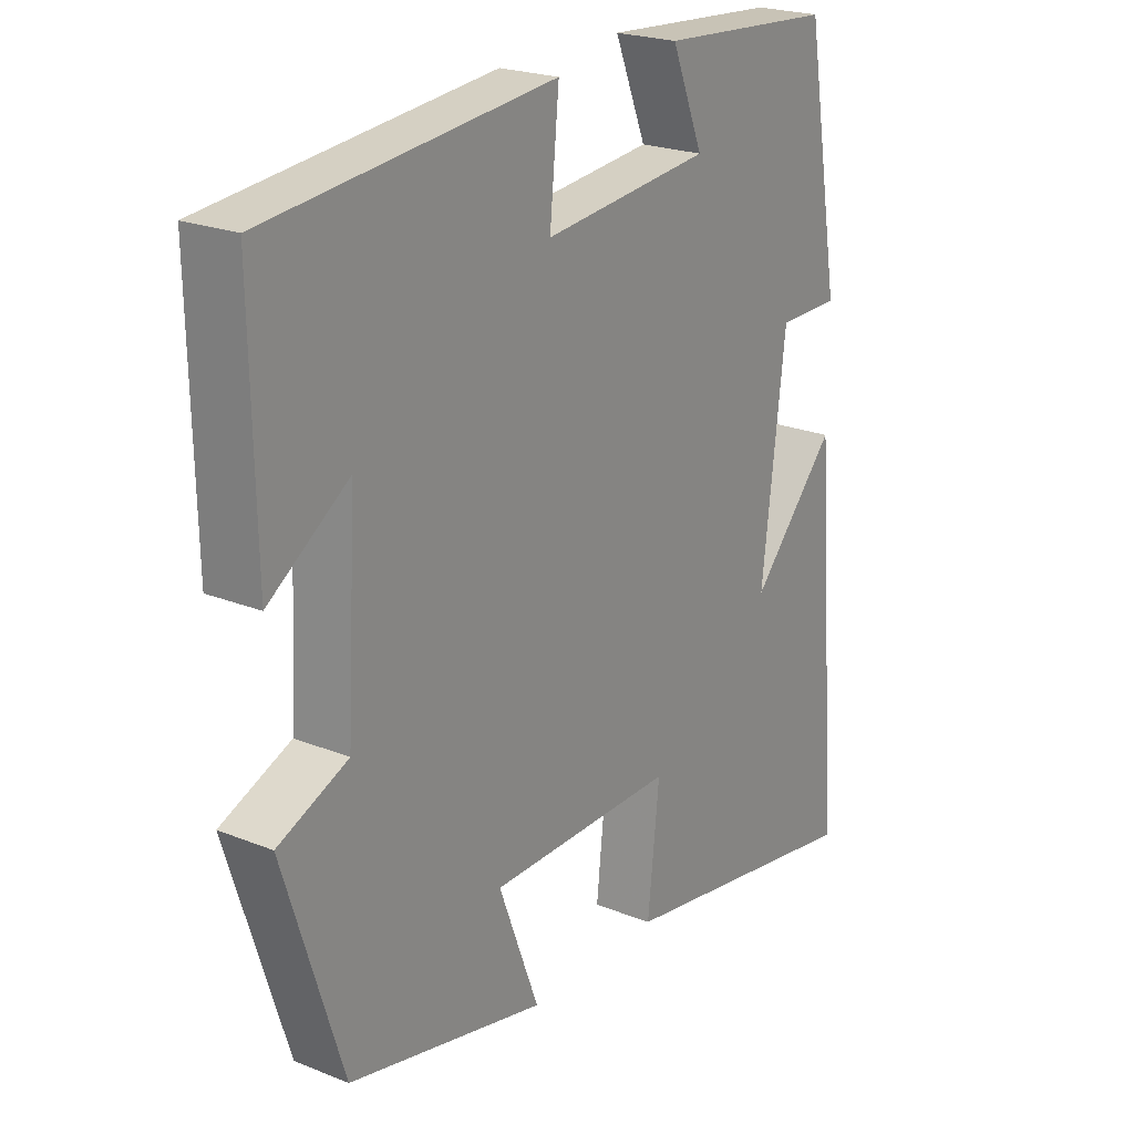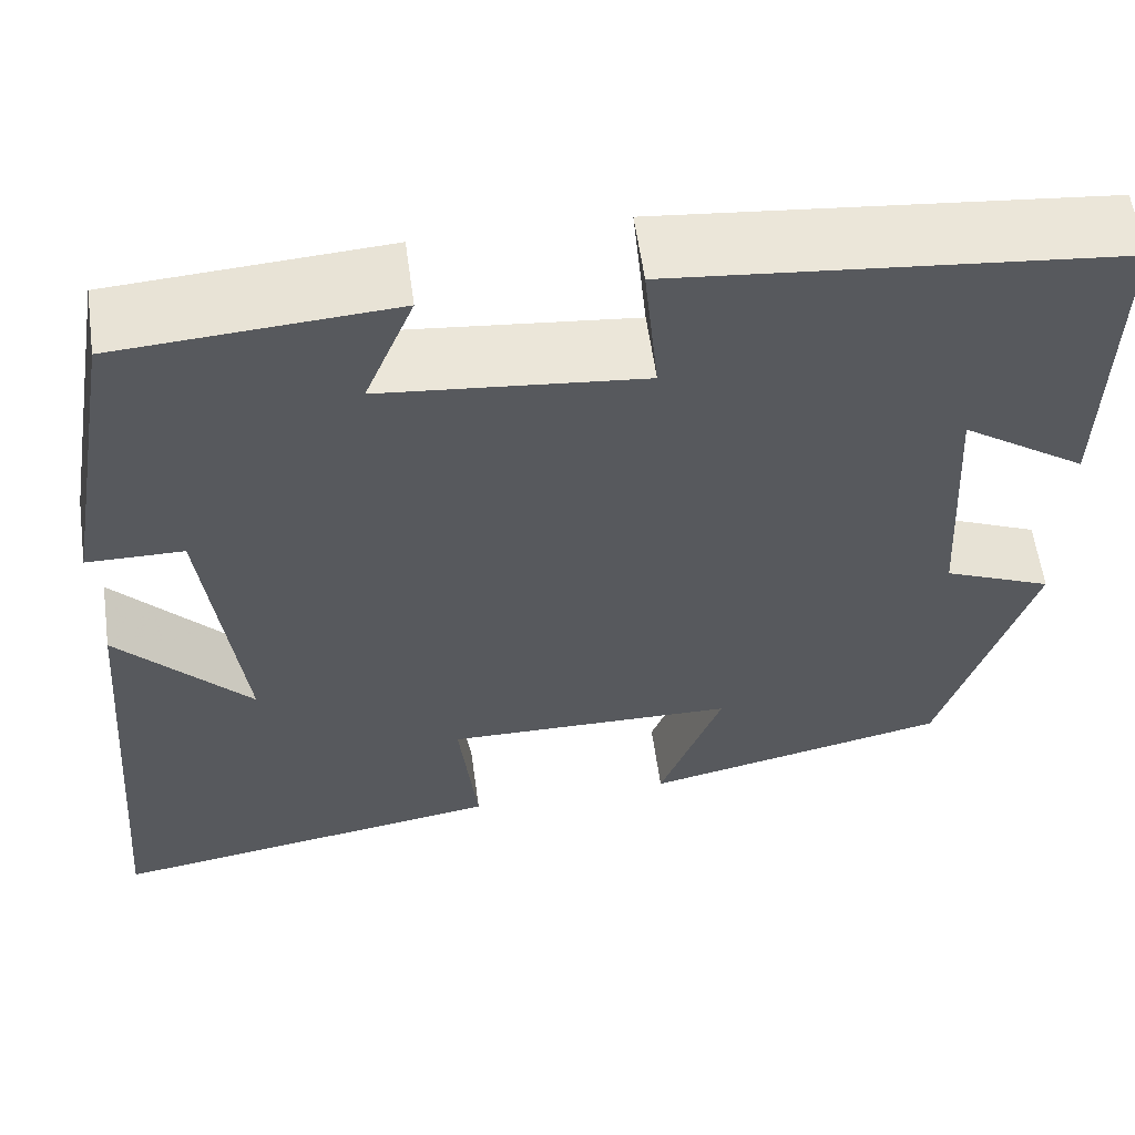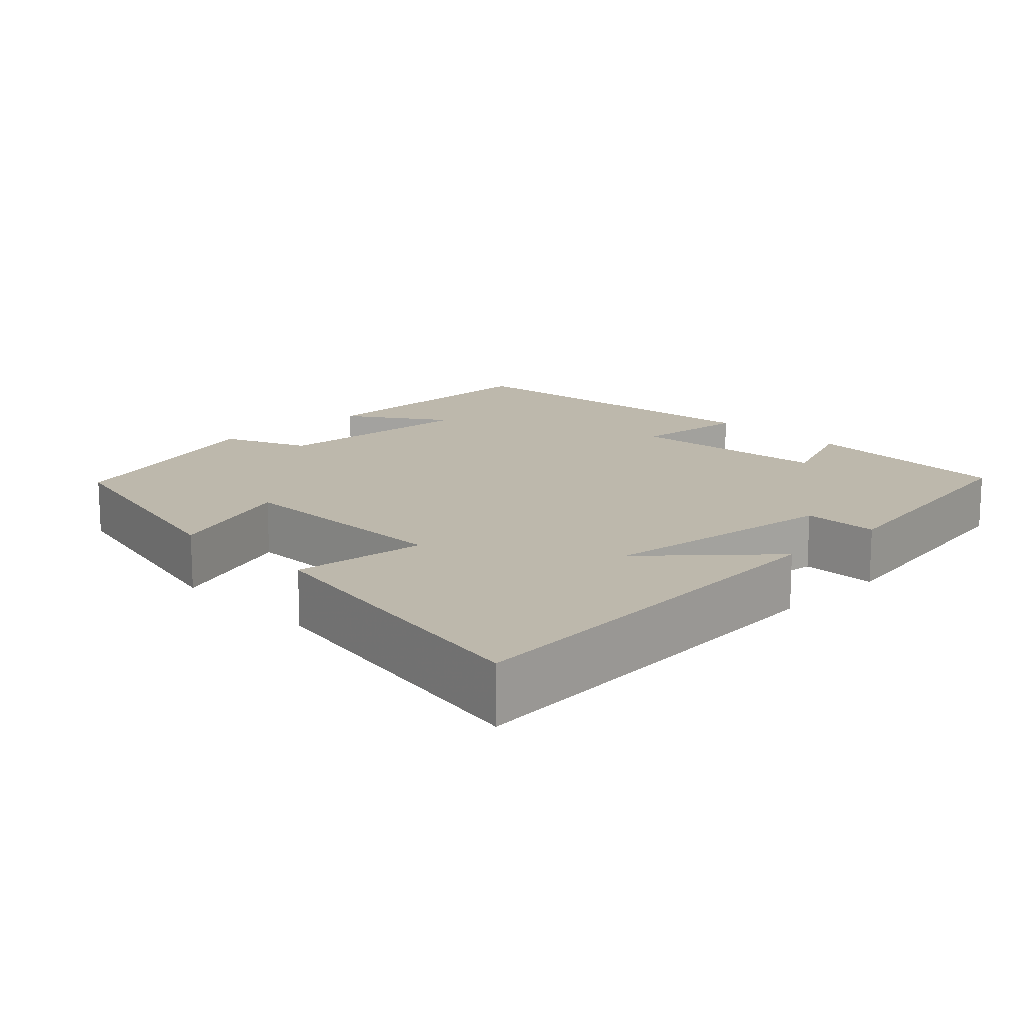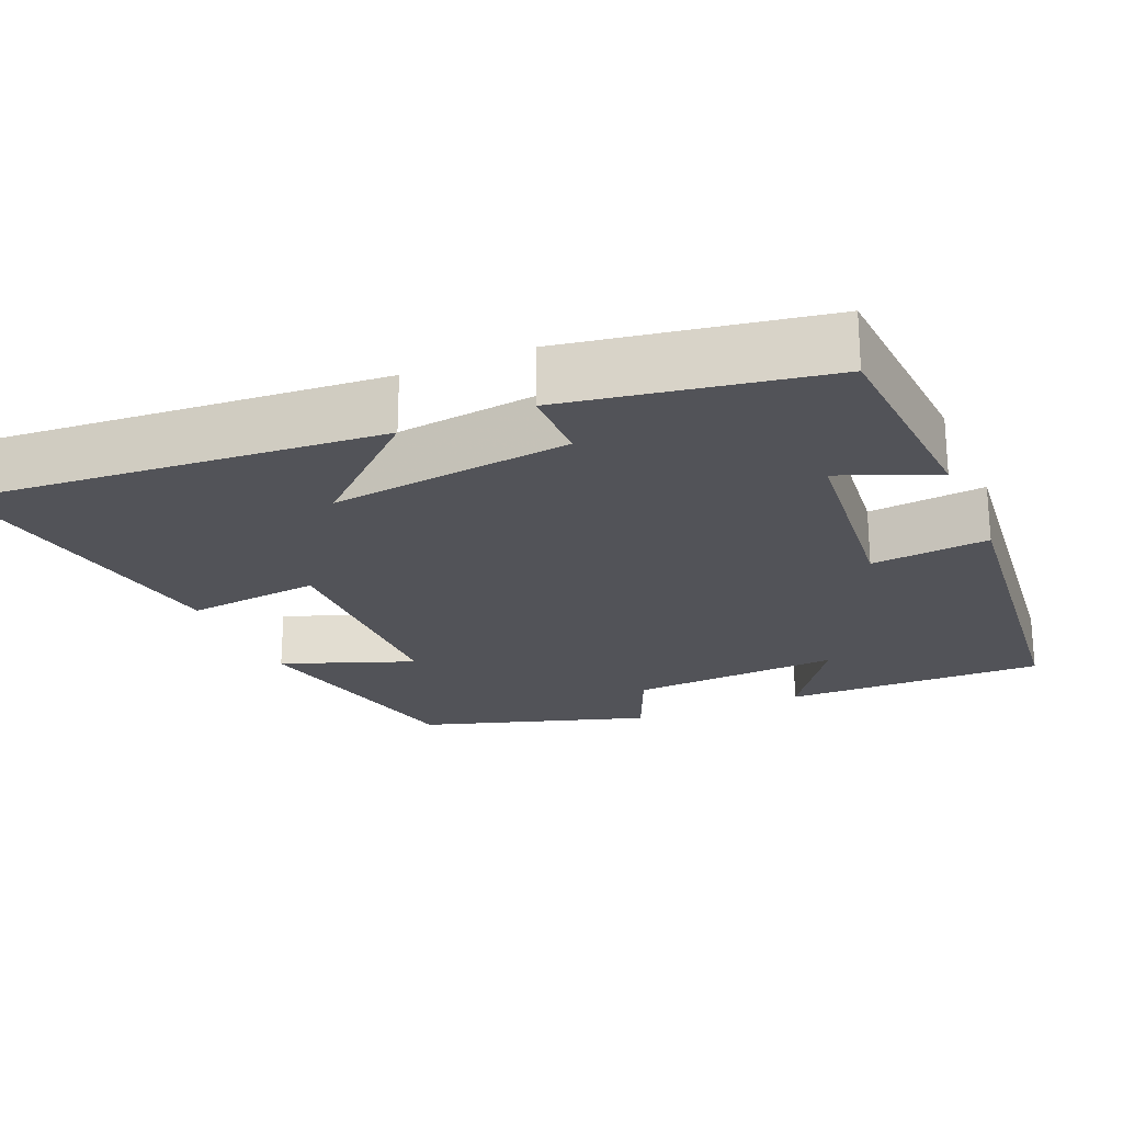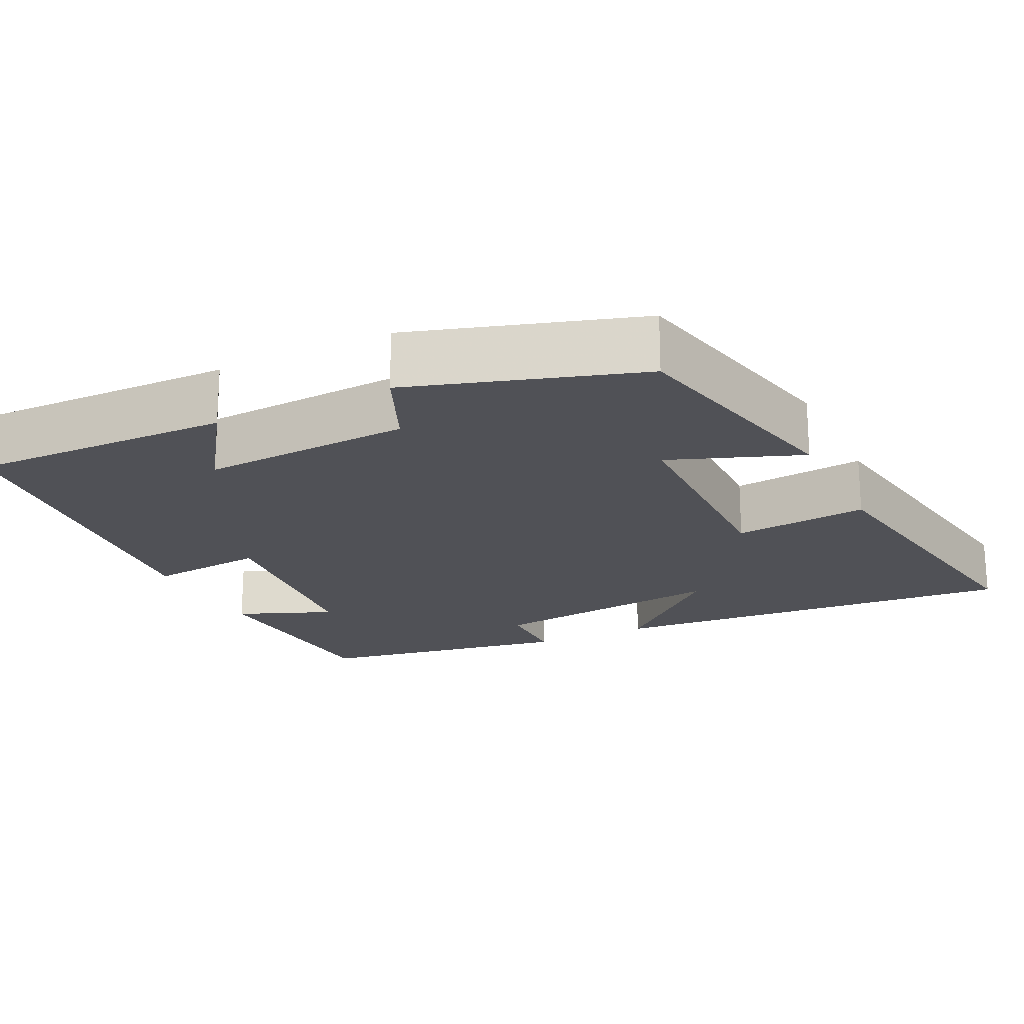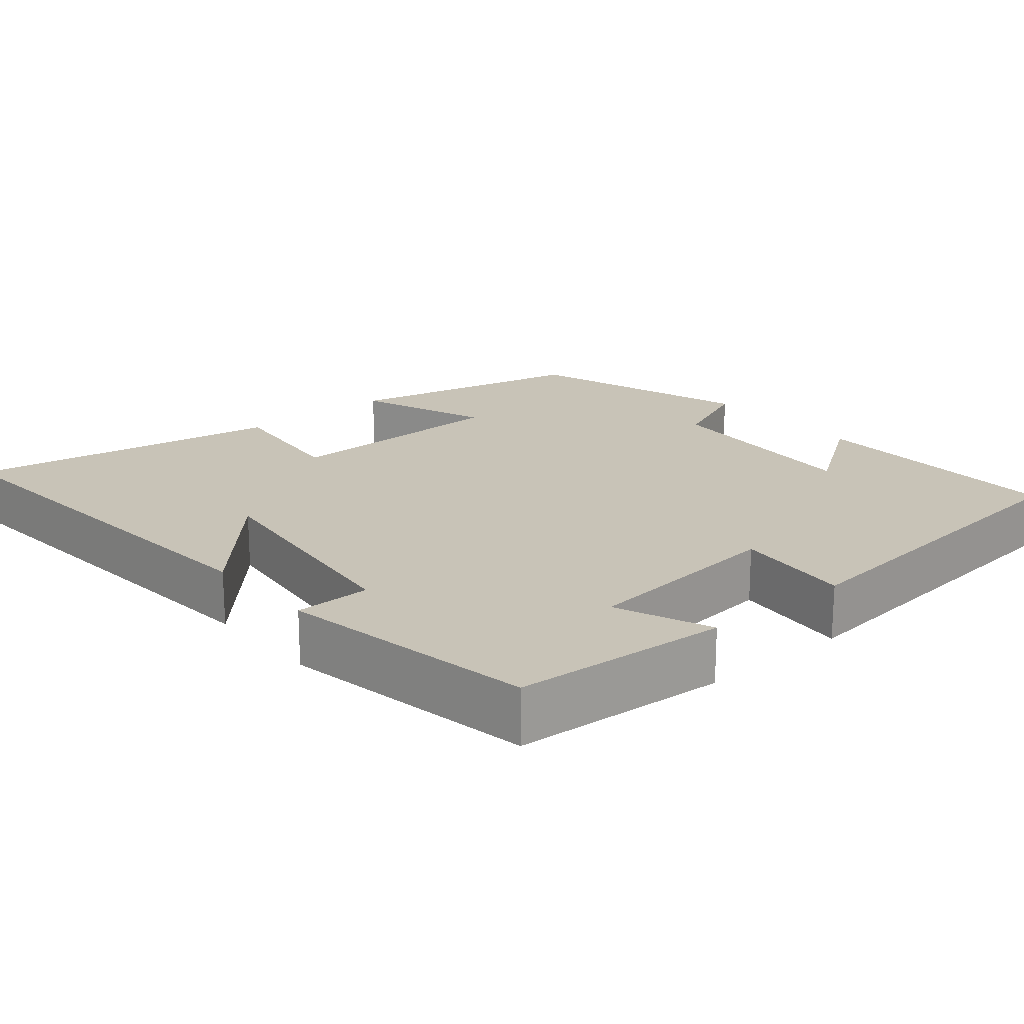
<metadata>
{"format":"obj","ext":"obj","renderer":"f3d","projection":"perspective","resolution":1024,"background":"white","views":[{"elev":22.4,"azim":124.8,"up":"+Z"},{"elev":59.0,"azim":-7.9,"up":"+Z"},{"elev":14.8,"azim":-134.2,"up":"+Y"},{"elev":-22.6,"azim":-66.8,"up":"+Y"},{"elev":-20.3,"azim":116.0,"up":"+Y"},{"elev":19.6,"azim":-40.2,"up":"+Y"}]}
</metadata>
<code>
v 0.506 0.07 0.452
v 0.5 0.07 0.108
v 0.371 0.07 0.197
v 0.387 0.07 -0.081
v 0.5 0.07 -0.13
v 0.406 0.07 -0.429
v 0.088 0.07 -0.5
v 0.153 0.07 -0.327
v -0.149 0.07 -0.323
v -0.13 0.07 -0.5
v -0.544 0.07 -0.568
v -0.5 0.07 -0.021
v -0.362 0.07 -0.174
v -0.4 0.07 0.142
v -0.5 0.07 0.143
v -0.442 0.07 0.481
v -0.159 0.07 0.5
v -0.21 0.07 0.374
v 0.06 0.07 0.346
v 0.045 0.07 0.5
v 0.506 0 0.452
v 0.5 0 0.108
v 0.371 0 0.197
v 0.387 0 -0.081
v 0.5 0 -0.13
v 0.406 0 -0.429
v 0.088 0 -0.5
v 0.153 0 -0.327
v -0.149 0 -0.323
v -0.13 0 -0.5
v -0.544 0 -0.568
v -0.5 0 -0.021
v -0.362 0 -0.174
v -0.4 0 0.142
v -0.5 0 0.143
v -0.442 0 0.481
v -0.159 0 0.5
v -0.21 0 0.374
v 0.06 0 0.346
v 0.045 0 0.5
f 19 20 1
f 15 16 17 18
f 14 15 18 19
f 13 14 19 1
f 11 12 13
f 9 10 11 13
f 8 9 13
f 5 6 7 8
f 4 5 8 13
f 3 4 13
f 1 2 3
f 1 3 13
f 21 40 39
f 38 37 36 35
f 39 38 35 34
f 21 39 34 33
f 33 32 31
f 33 31 30 29
f 33 29 28
f 28 27 26 25
f 33 28 25 24
f 33 24 23
f 23 22 21
f 33 23 21
f 1 21 22 2
f 2 22 23 3
f 3 23 24 4
f 4 24 25 5
f 5 25 26 6
f 6 26 27 7
f 7 27 28 8
f 8 28 29 9
f 9 29 30 10
f 10 30 31 11
f 11 31 32 12
f 12 32 33 13
f 13 33 34 14
f 14 34 35 15
f 15 35 36 16
f 16 36 37 17
f 17 37 38 18
f 18 38 39 19
f 19 39 40 20
f 20 40 21 1

</code>
